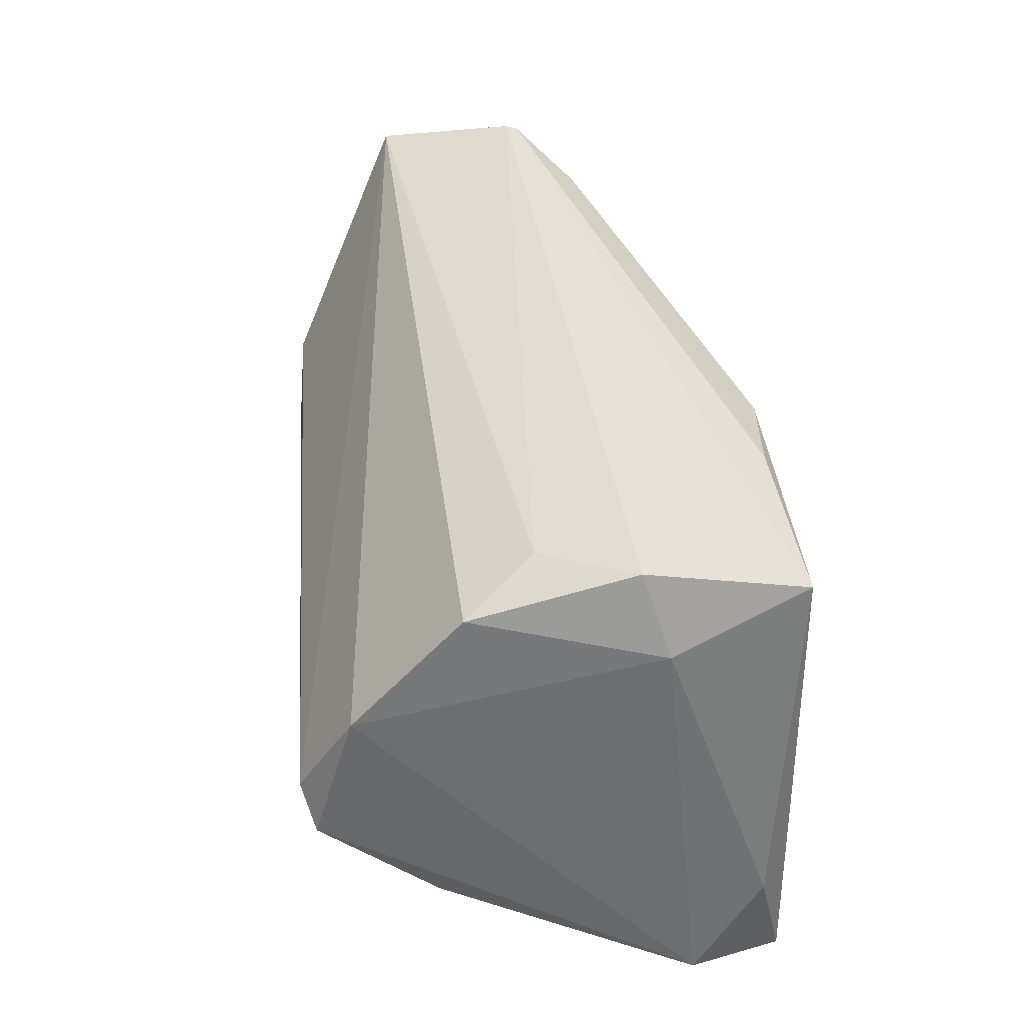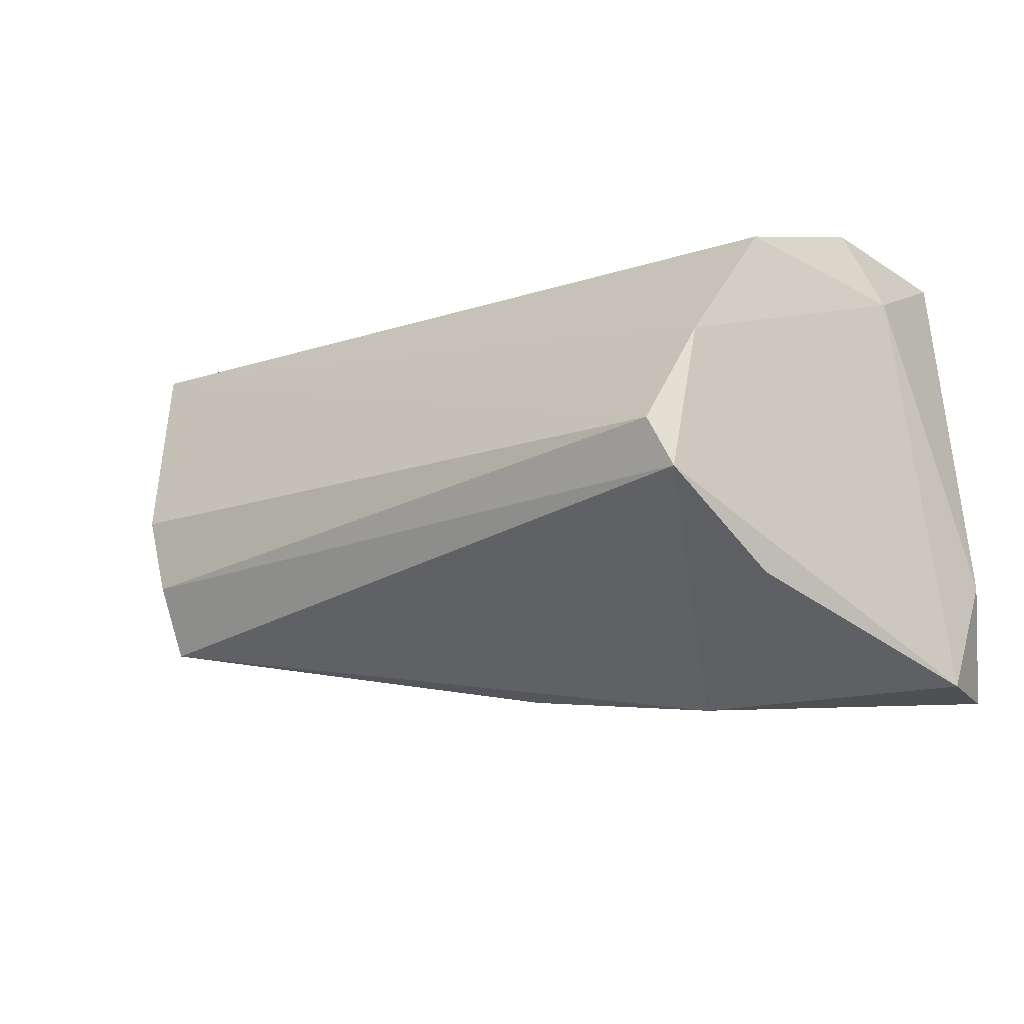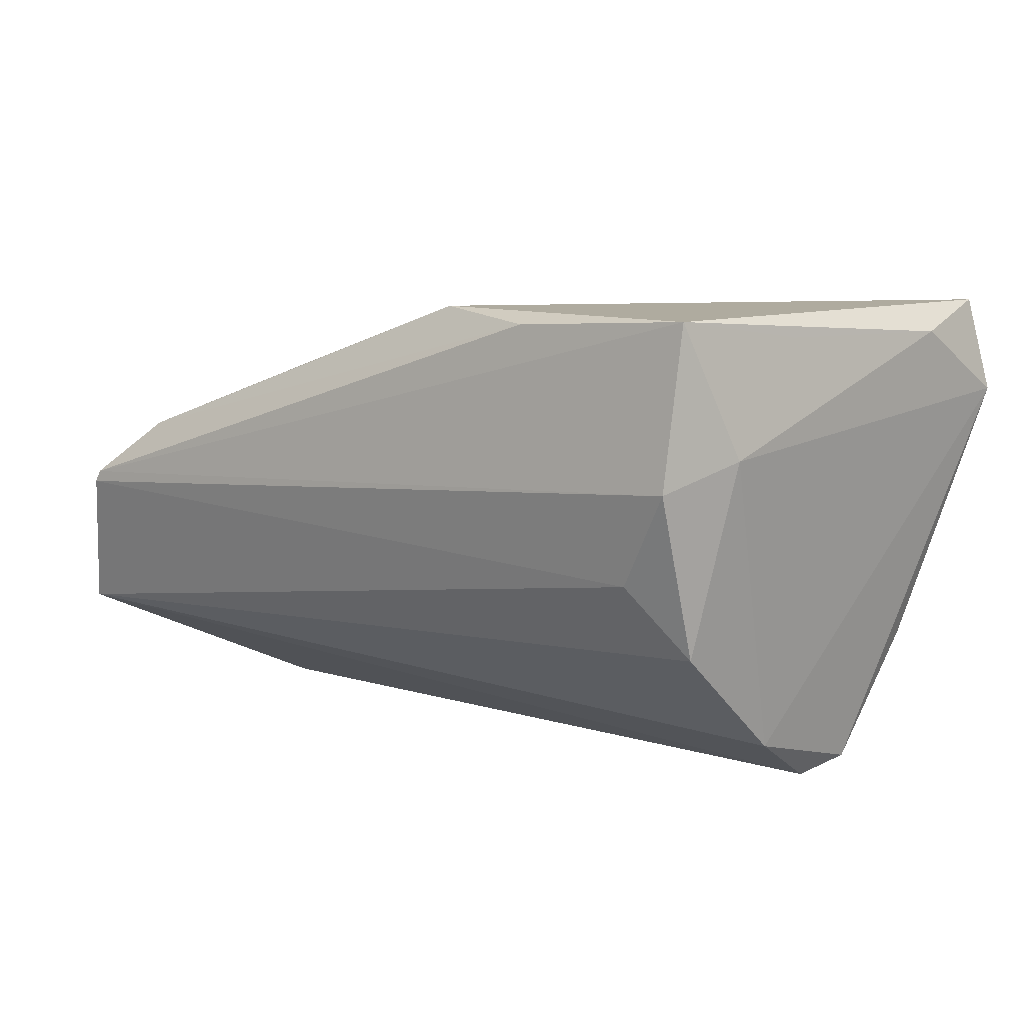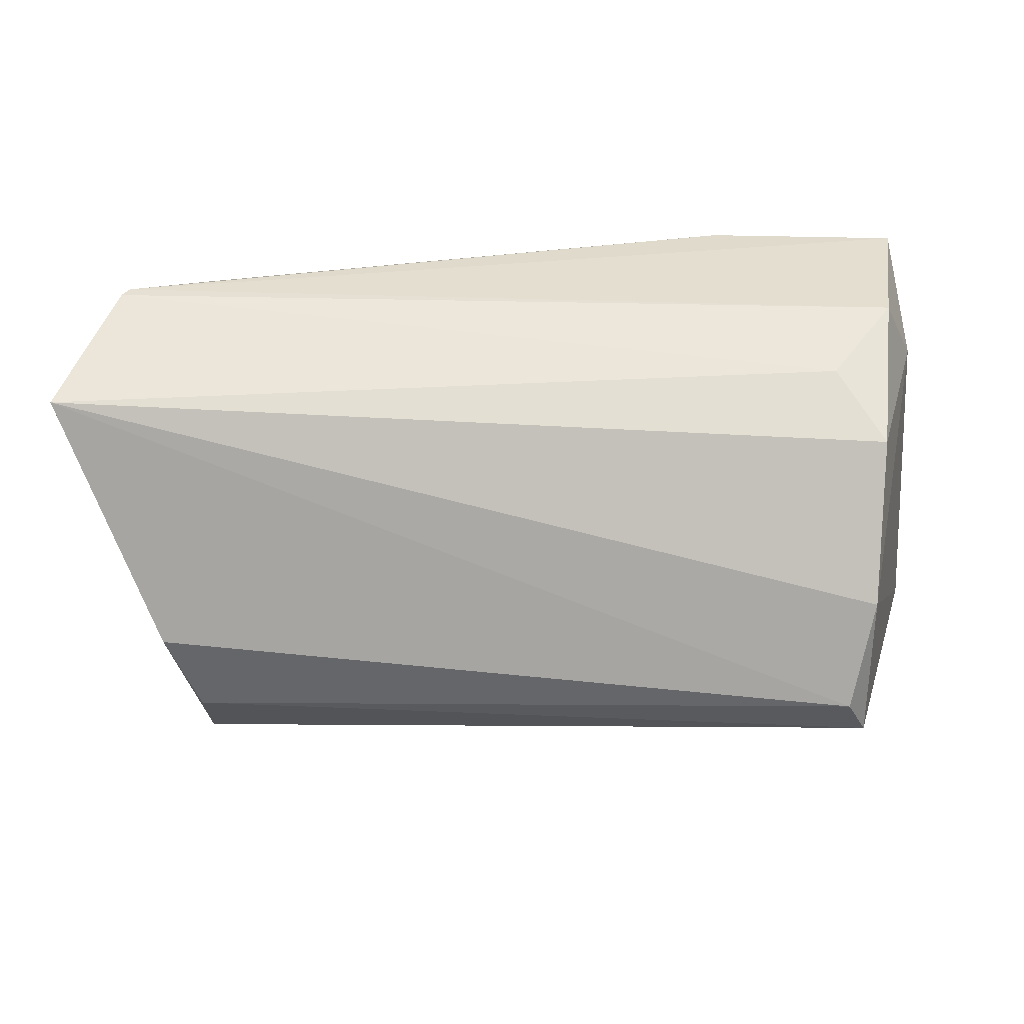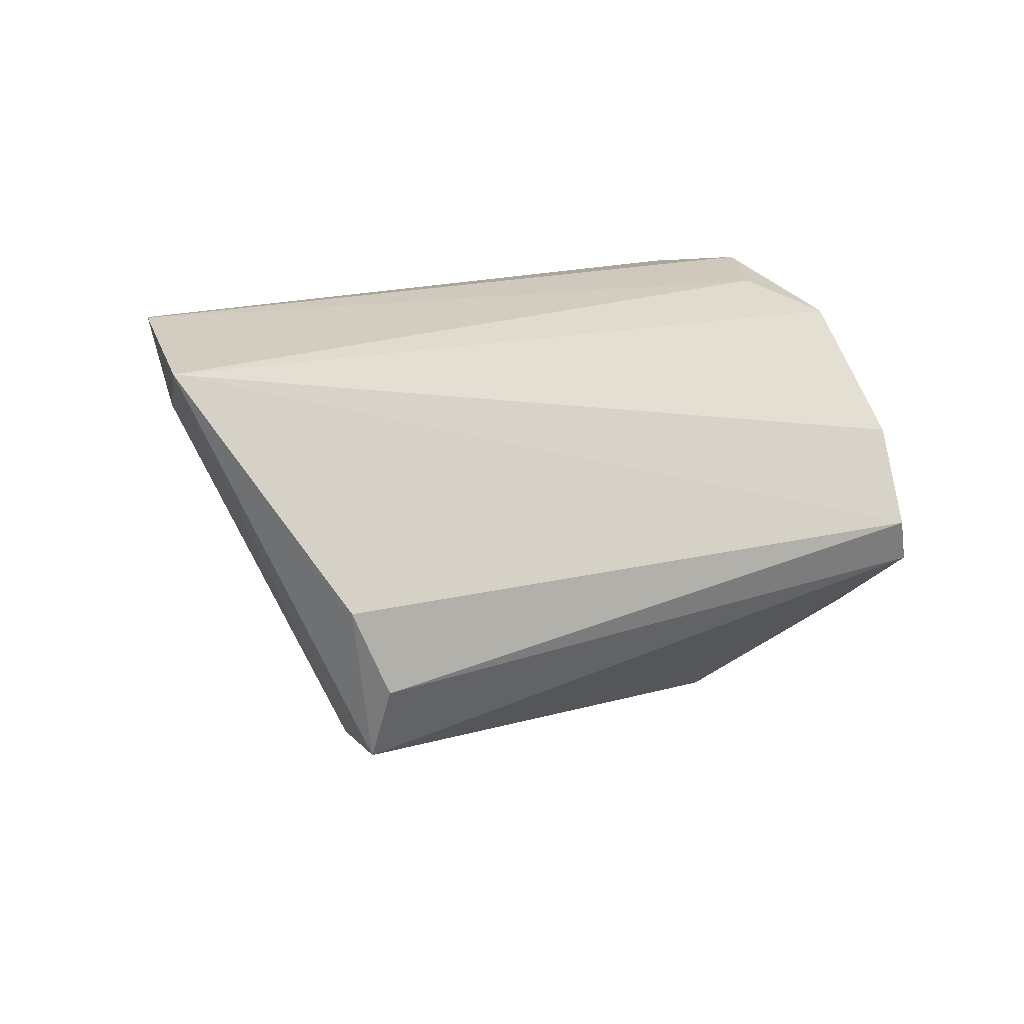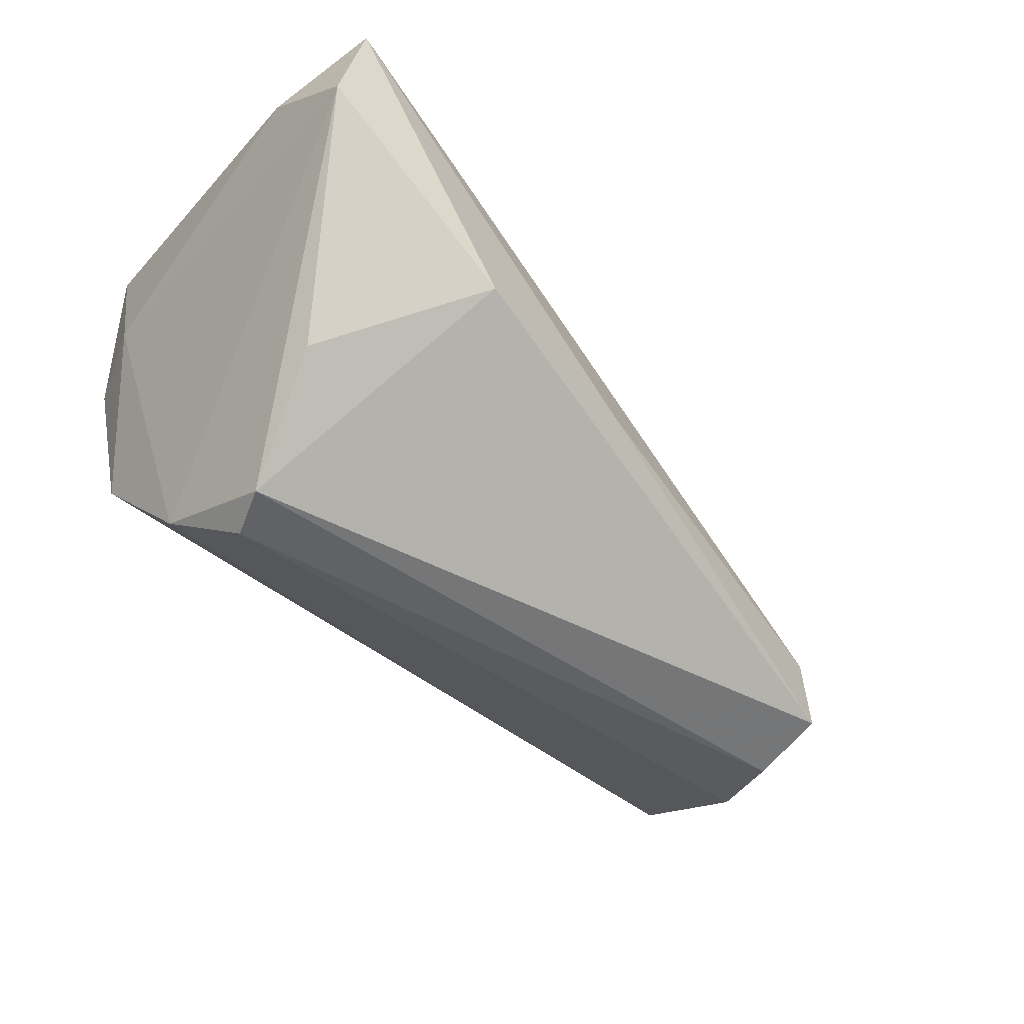
<metadata>
{"format":"obj","ext":"obj","renderer":"f3d","projection":"perspective","resolution":1024,"background":"white","views":[{"elev":40.4,"azim":-94.1,"up":"+Y"},{"elev":-14.1,"azim":-138.2,"up":"+Y"},{"elev":9.6,"azim":-139.8,"up":"+Z"},{"elev":43.2,"azim":-173.8,"up":"+Y"},{"elev":14.0,"azim":145.6,"up":"+Y"},{"elev":-37.4,"azim":-44.3,"up":"+Z"}]}
</metadata>
<code>
v -0.03685 0.02403 0.0285
v -0.03981 0.007118 0.026
v 0.03511 0.01507 0.01751
v 0.04533 -0.01281 -0.02863
v -0.03854 -0.01998 -0.01204
v 0.0444 -0.02105 -0.01677
v -0.03447 -0.004972 -0.02754
v 0.04868 0.02313 0.0111
v 0.05895 0.01737 -0.00426
v -0.03979 0.01747 0.01339
v 0.0005205 -0.02967 -0.005062
v -0.01439 0.02372 0.02717
v 0.04324 -0.01829 -0.01106
v 0.06323 0.02274 -0.01427
v -0.03618 0.02085 -0.008495
v -0.04359 -0.01671 0.02547
v 0.04631 -0.001633 -0.0004053
v -0.03679 -0.01046 -0.02593
v -0.03616 0.0264 0.01037
v 0.04942 -0.003164 -0.0277
v 0.04553 -0.008388 -0.004061
v 0.05834 0.0264 0.002662
v -0.02982 0.0246 -0.0004975
v 0.05769 0.02628 0.004072
v -0.04129 -0.03024 0.0285
v -0.04453 -0.0297 0.01781
v -0.02198 -0.03239 -0.0007953
v -0.03651 0.006265 -0.02118
v 0.04556 -0.02121 -0.02494
v -0.0006761 0.0202 0.0285
v 0.04366 -0.002511 0.000879
f 20 7 14
f 14 29 20
f 26 27 25
f 3 25 21
f 14 7 28
f 28 15 14
f 10 28 26
f 15 28 10
f 7 20 4
f 4 20 29
f 29 27 18
f 7 4 18
f 18 4 29
f 26 28 18
f 18 28 7
f 14 15 23
f 26 25 16
f 16 25 1
f 16 10 26
f 1 25 30
f 30 25 3
f 11 27 29
f 11 25 27
f 6 29 14
f 6 11 29
f 25 11 6
f 19 10 1
f 15 10 19
f 19 23 15
f 1 24 19
f 5 27 26
f 26 18 5
f 5 18 27
f 1 10 2
f 2 16 1
f 10 16 2
f 13 21 25
f 25 6 13
f 13 6 21
f 9 24 21
f 9 6 14
f 21 6 9
f 8 30 3
f 14 23 22
f 22 9 14
f 24 9 22
f 23 19 22
f 22 19 24
f 1 30 12
f 12 24 1
f 30 8 12
f 12 8 24
f 3 21 31
f 21 24 17
f 24 8 17
f 17 31 21
f 17 8 3
f 3 31 17

</code>
